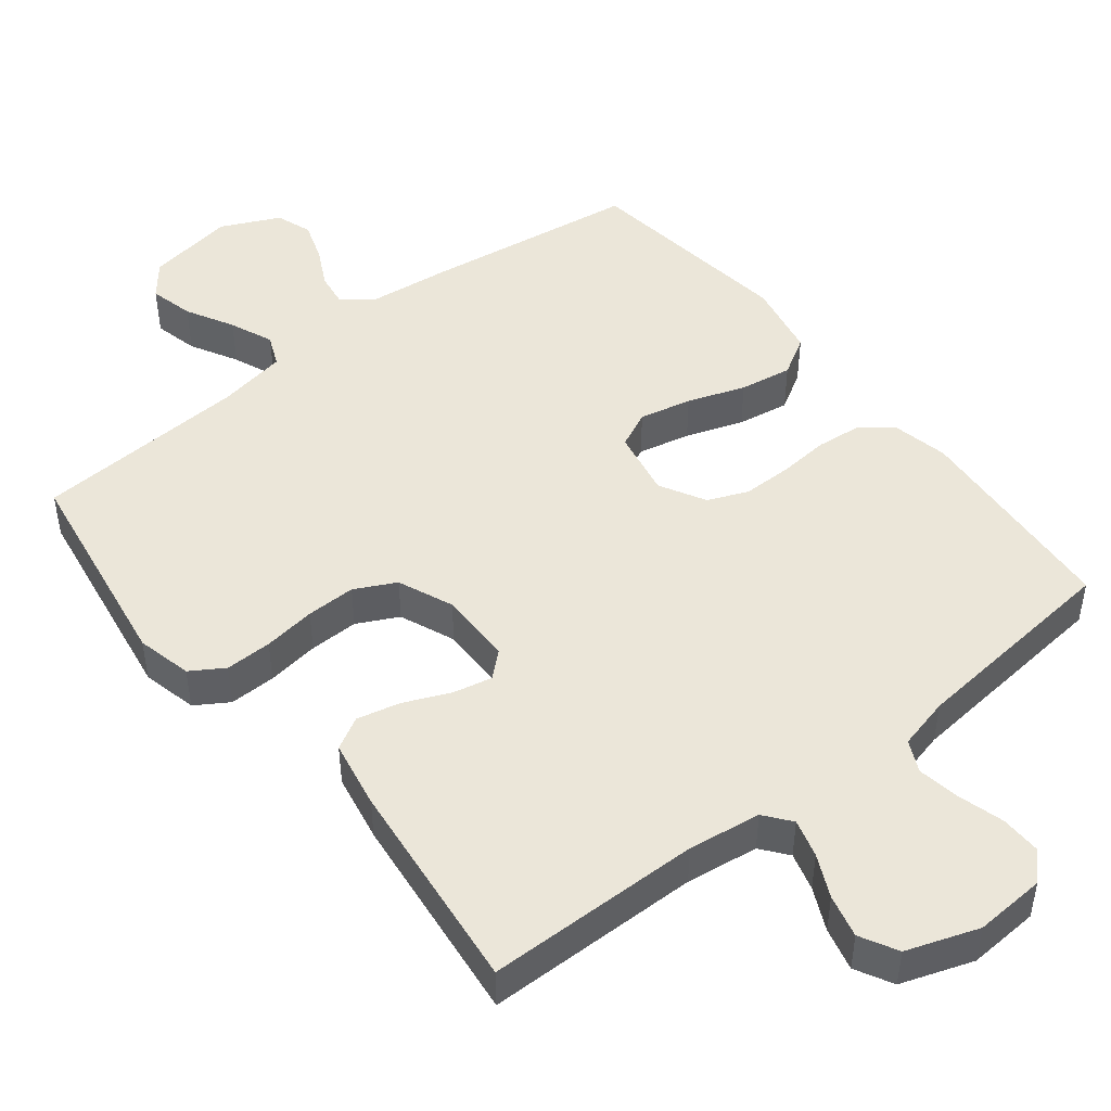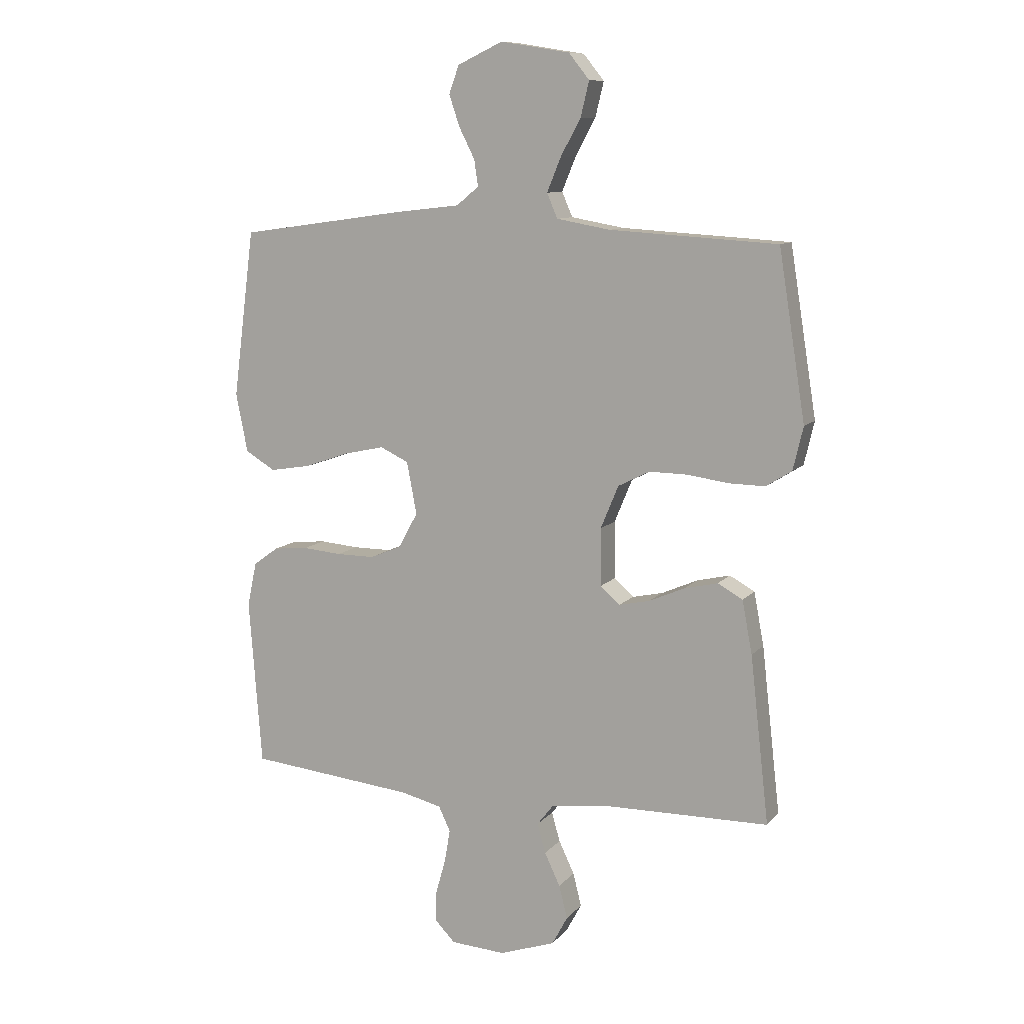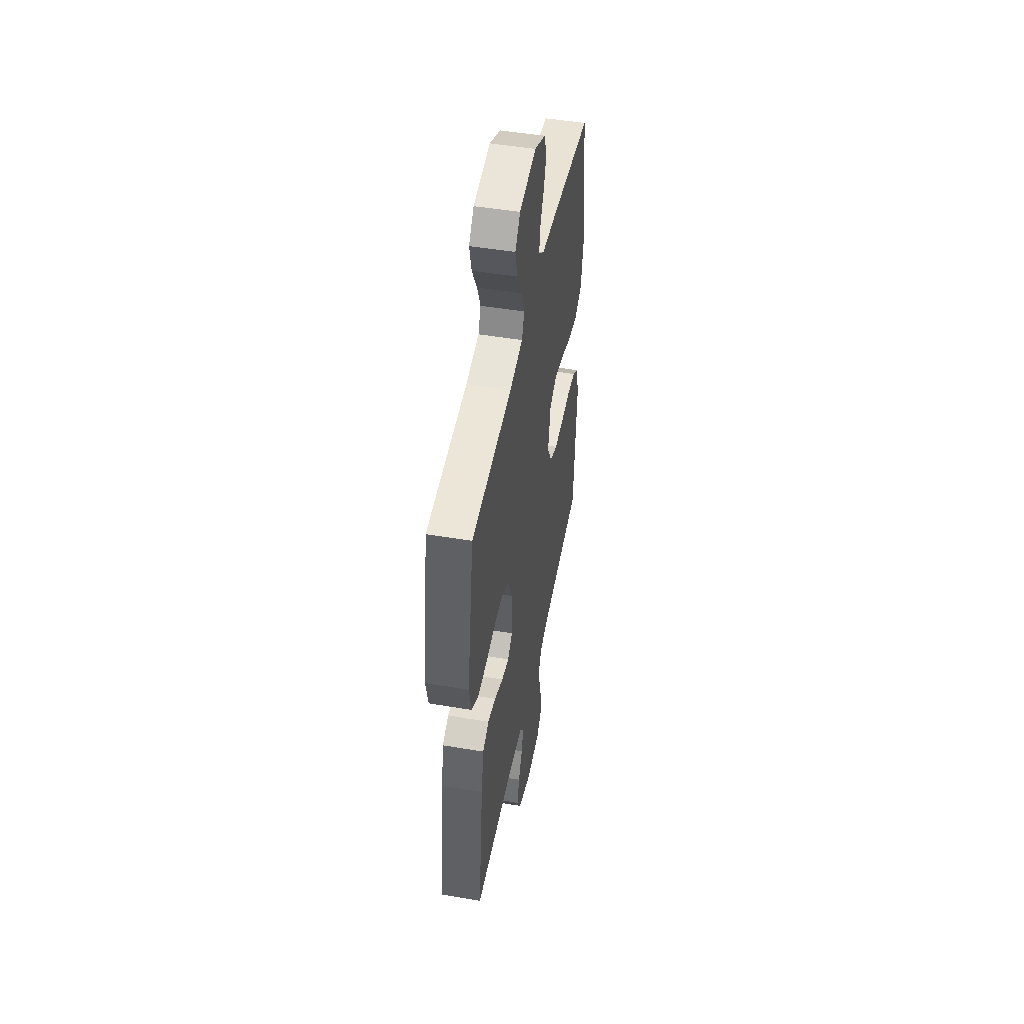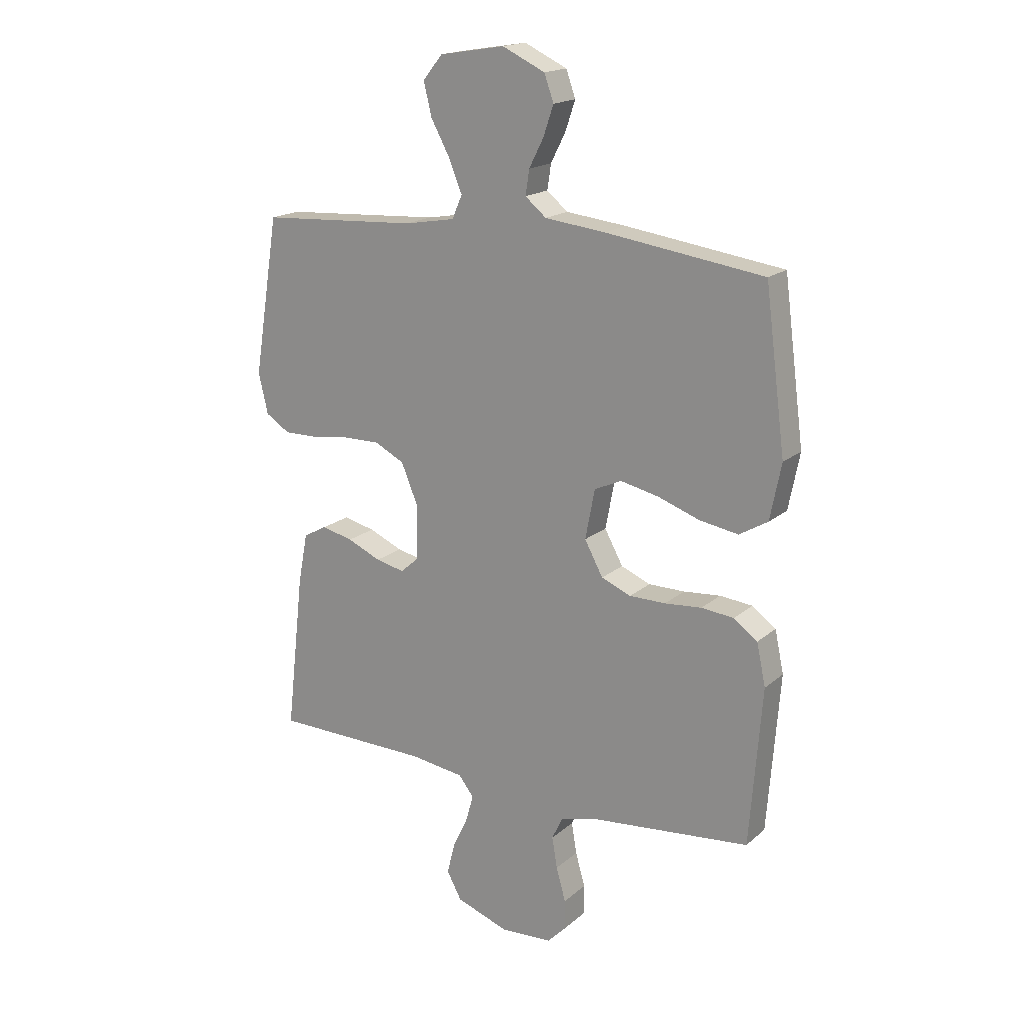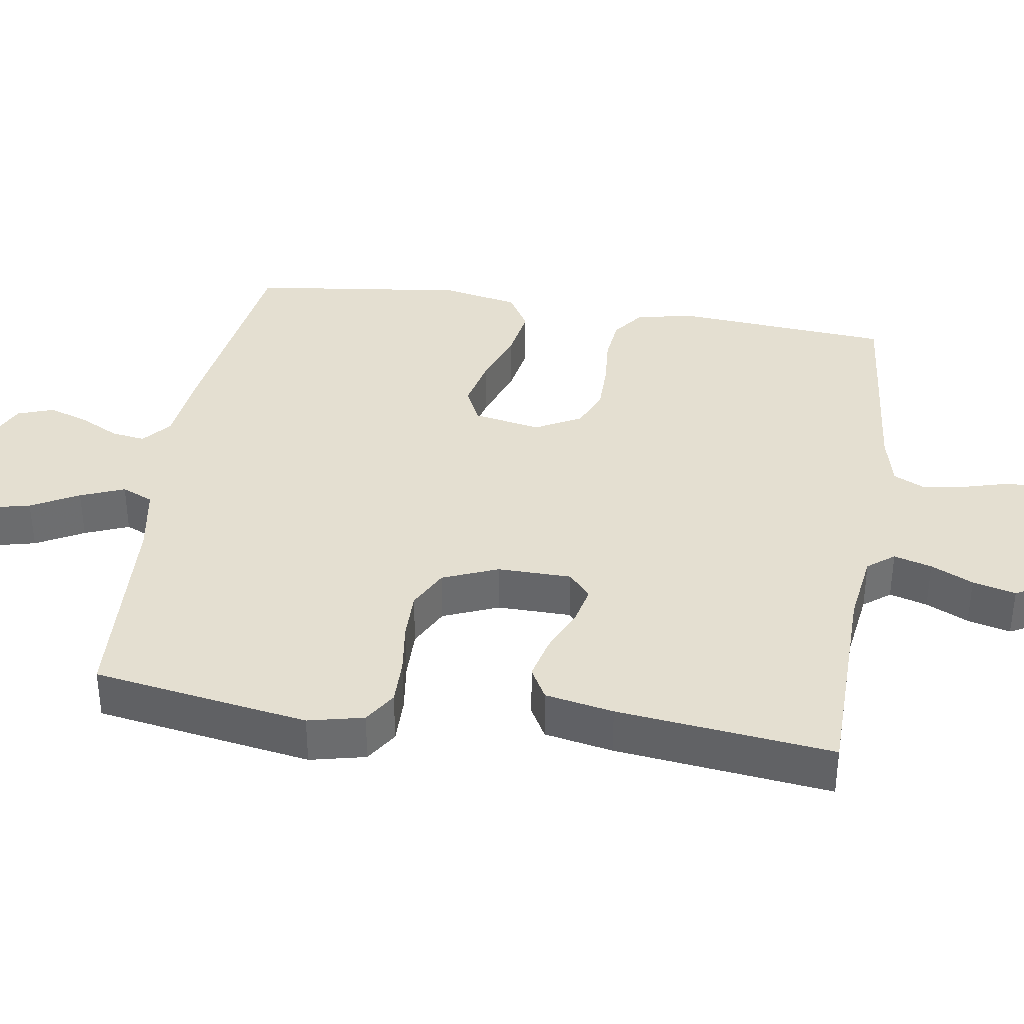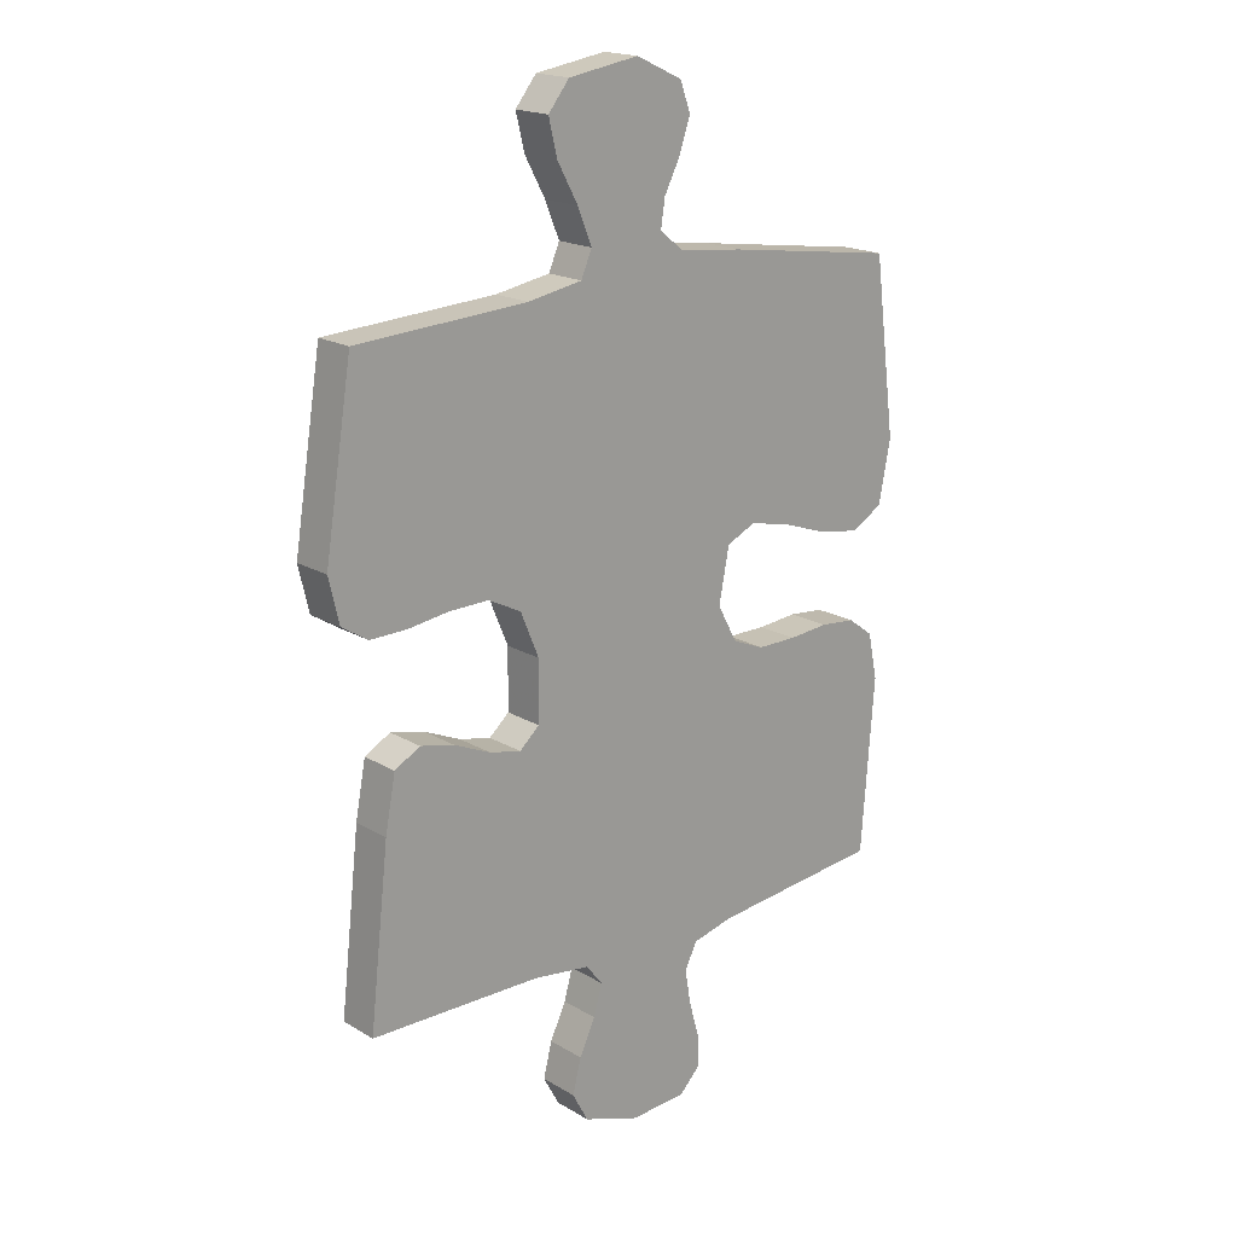
<metadata>
{"format":"obj","ext":"obj","renderer":"f3d","projection":"perspective","resolution":1024,"background":"white","views":[{"elev":47.3,"azim":141.6,"up":"+Y"},{"elev":10.3,"azim":23.1,"up":"+Z"},{"elev":48.3,"azim":100.8,"up":"+Z"},{"elev":18.0,"azim":-147.5,"up":"+Z"},{"elev":36.8,"azim":99.0,"up":"+Y"},{"elev":18.5,"azim":138.6,"up":"+Z"}]}
</metadata>
<code>
v 0.5 0.07 0.5
v 0.548 0.07 0.2
v 0.53 0.07 0.123
v 0.484 0.07 0.094
v 0.419 0.07 0.095
v 0.346 0.07 0.105
v 0.277 0.07 0.106
v 0.22 0.07 0.077
v 0.188 0.07 0
v 0.189 0.07 -0.103
v 0.224 0.07 -0.134
v 0.279 0.07 -0.122
v 0.343 0.07 -0.094
v 0.403 0.07 -0.08
v 0.448 0.07 -0.105
v 0.466 0.07 -0.2
v 0.5 0.07 -0.5
v 0.2 0.07 -0.504
v 0.099 0.07 -0.518
v 0.07 0.07 -0.555
v 0.085 0.07 -0.608
v 0.113 0.07 -0.667
v 0.128 0.07 -0.727
v 0.1 0.07 -0.779
v 0 0.07 -0.814
v -0.099 0.07 -0.808
v -0.135 0.07 -0.771
v -0.134 0.07 -0.715
v -0.116 0.07 -0.651
v -0.106 0.07 -0.592
v -0.127 0.07 -0.548
v -0.2 0.07 -0.53
v -0.5 0.07 -0.5
v -0.523 0.07 -0.2
v -0.506 0.07 -0.12
v -0.461 0.07 -0.087
v -0.399 0.07 -0.081
v -0.329 0.07 -0.087
v -0.26 0.07 -0.087
v -0.204 0.07 -0.064
v -0.169 0.07 0
v -0.187 0.07 0.094
v -0.238 0.07 0.118
v -0.311 0.07 0.102
v -0.391 0.07 0.074
v -0.464 0.07 0.062
v -0.518 0.07 0.094
v -0.539 0.07 0.2
v -0.5 0.07 0.5
v -0.2 0.07 0.542
v -0.085 0.07 0.555
v -0.045 0.07 0.588
v -0.052 0.07 0.635
v -0.08 0.07 0.69
v -0.099 0.07 0.746
v -0.081 0.07 0.796
v 0 0.07 0.834
v 0.124 0.07 0.814
v 0.161 0.07 0.768
v 0.146 0.07 0.706
v 0.11 0.07 0.64
v 0.085 0.07 0.579
v 0.104 0.07 0.535
v 0.2 0.07 0.518
v 0.5 0 0.5
v 0.548 0 0.2
v 0.53 0 0.123
v 0.484 0 0.094
v 0.419 0 0.095
v 0.346 0 0.105
v 0.277 0 0.106
v 0.22 0 0.077
v 0.188 0 0
v 0.189 0 -0.103
v 0.224 0 -0.134
v 0.279 0 -0.122
v 0.343 0 -0.094
v 0.403 0 -0.08
v 0.448 0 -0.105
v 0.466 0 -0.2
v 0.5 0 -0.5
v 0.2 0 -0.504
v 0.099 0 -0.518
v 0.07 0 -0.555
v 0.085 0 -0.608
v 0.113 0 -0.667
v 0.128 0 -0.727
v 0.1 0 -0.779
v 0 0 -0.814
v -0.099 0 -0.808
v -0.135 0 -0.771
v -0.134 0 -0.715
v -0.116 0 -0.651
v -0.106 0 -0.592
v -0.127 0 -0.548
v -0.2 0 -0.53
v -0.5 0 -0.5
v -0.523 0 -0.2
v -0.506 0 -0.12
v -0.461 0 -0.087
v -0.399 0 -0.081
v -0.329 0 -0.087
v -0.26 0 -0.087
v -0.204 0 -0.064
v -0.169 0 0
v -0.187 0 0.094
v -0.238 0 0.118
v -0.311 0 0.102
v -0.391 0 0.074
v -0.464 0 0.062
v -0.518 0 0.094
v -0.539 0 0.2
v -0.5 0 0.5
v -0.2 0 0.542
v -0.085 0 0.555
v -0.045 0 0.588
v -0.052 0 0.635
v -0.08 0 0.69
v -0.099 0 0.746
v -0.081 0 0.796
v 0 0 0.834
v 0.124 0 0.814
v 0.161 0 0.768
v 0.146 0 0.706
v 0.11 0 0.64
v 0.085 0 0.579
v 0.104 0 0.535
v 0.2 0 0.518
f 58 59 60 61
f 58 61 62
f 57 58 62
f 56 57 62
f 53 54 55 56
f 53 56 62 63
f 48 49 50 51
f 46 47 48 51
f 44 45 46 51
f 43 44 51 52
f 42 43 52
f 41 42 52
f 35 36 37 38
f 35 38 39
f 32 33 34 35
f 31 32 35 39
f 30 31 39 40
f 26 27 28 29
f 26 29 30
f 25 26 30
f 21 22 23 24
f 20 21 24 25
f 15 16 17 18
f 15 18 19
f 12 13 14 15
f 11 12 15 19
f 10 11 19 20
f 3 4 5 6
f 3 6 7
f 64 1 2 3
f 63 64 3 7
f 52 53 63 7
f 25 30 40 41
f 9 10 20 25
f 9 25 41 52
f 52 7 8
f 8 9 52
f 125 124 123 122
f 126 125 122
f 126 122 121
f 126 121 120
f 120 119 118 117
f 127 126 120 117
f 115 114 113 112
f 115 112 111 110
f 115 110 109 108
f 116 115 108 107
f 116 107 106
f 116 106 105
f 102 101 100 99
f 103 102 99
f 99 98 97 96
f 103 99 96 95
f 104 103 95 94
f 93 92 91 90
f 94 93 90
f 94 90 89
f 88 87 86 85
f 89 88 85 84
f 82 81 80 79
f 83 82 79
f 79 78 77 76
f 83 79 76 75
f 84 83 75 74
f 70 69 68 67
f 71 70 67
f 67 66 65 128
f 71 67 128 127
f 71 127 117 116
f 105 104 94 89
f 89 84 74 73
f 116 105 89 73
f 72 71 116
f 116 73 72
f 1 65 66 2
f 2 66 67 3
f 3 67 68 4
f 4 68 69 5
f 5 69 70 6
f 6 70 71 7
f 7 71 72 8
f 8 72 73 9
f 9 73 74 10
f 10 74 75 11
f 11 75 76 12
f 12 76 77 13
f 13 77 78 14
f 14 78 79 15
f 15 79 80 16
f 16 80 81 17
f 17 81 82 18
f 18 82 83 19
f 19 83 84 20
f 20 84 85 21
f 21 85 86 22
f 22 86 87 23
f 23 87 88 24
f 24 88 89 25
f 25 89 90 26
f 26 90 91 27
f 27 91 92 28
f 28 92 93 29
f 29 93 94 30
f 30 94 95 31
f 31 95 96 32
f 32 96 97 33
f 33 97 98 34
f 34 98 99 35
f 35 99 100 36
f 36 100 101 37
f 37 101 102 38
f 38 102 103 39
f 39 103 104 40
f 40 104 105 41
f 41 105 106 42
f 42 106 107 43
f 43 107 108 44
f 44 108 109 45
f 45 109 110 46
f 46 110 111 47
f 47 111 112 48
f 48 112 113 49
f 49 113 114 50
f 50 114 115 51
f 51 115 116 52
f 52 116 117 53
f 53 117 118 54
f 54 118 119 55
f 55 119 120 56
f 56 120 121 57
f 57 121 122 58
f 58 122 123 59
f 59 123 124 60
f 60 124 125 61
f 61 125 126 62
f 62 126 127 63
f 63 127 128 64
f 64 128 65 1

</code>
